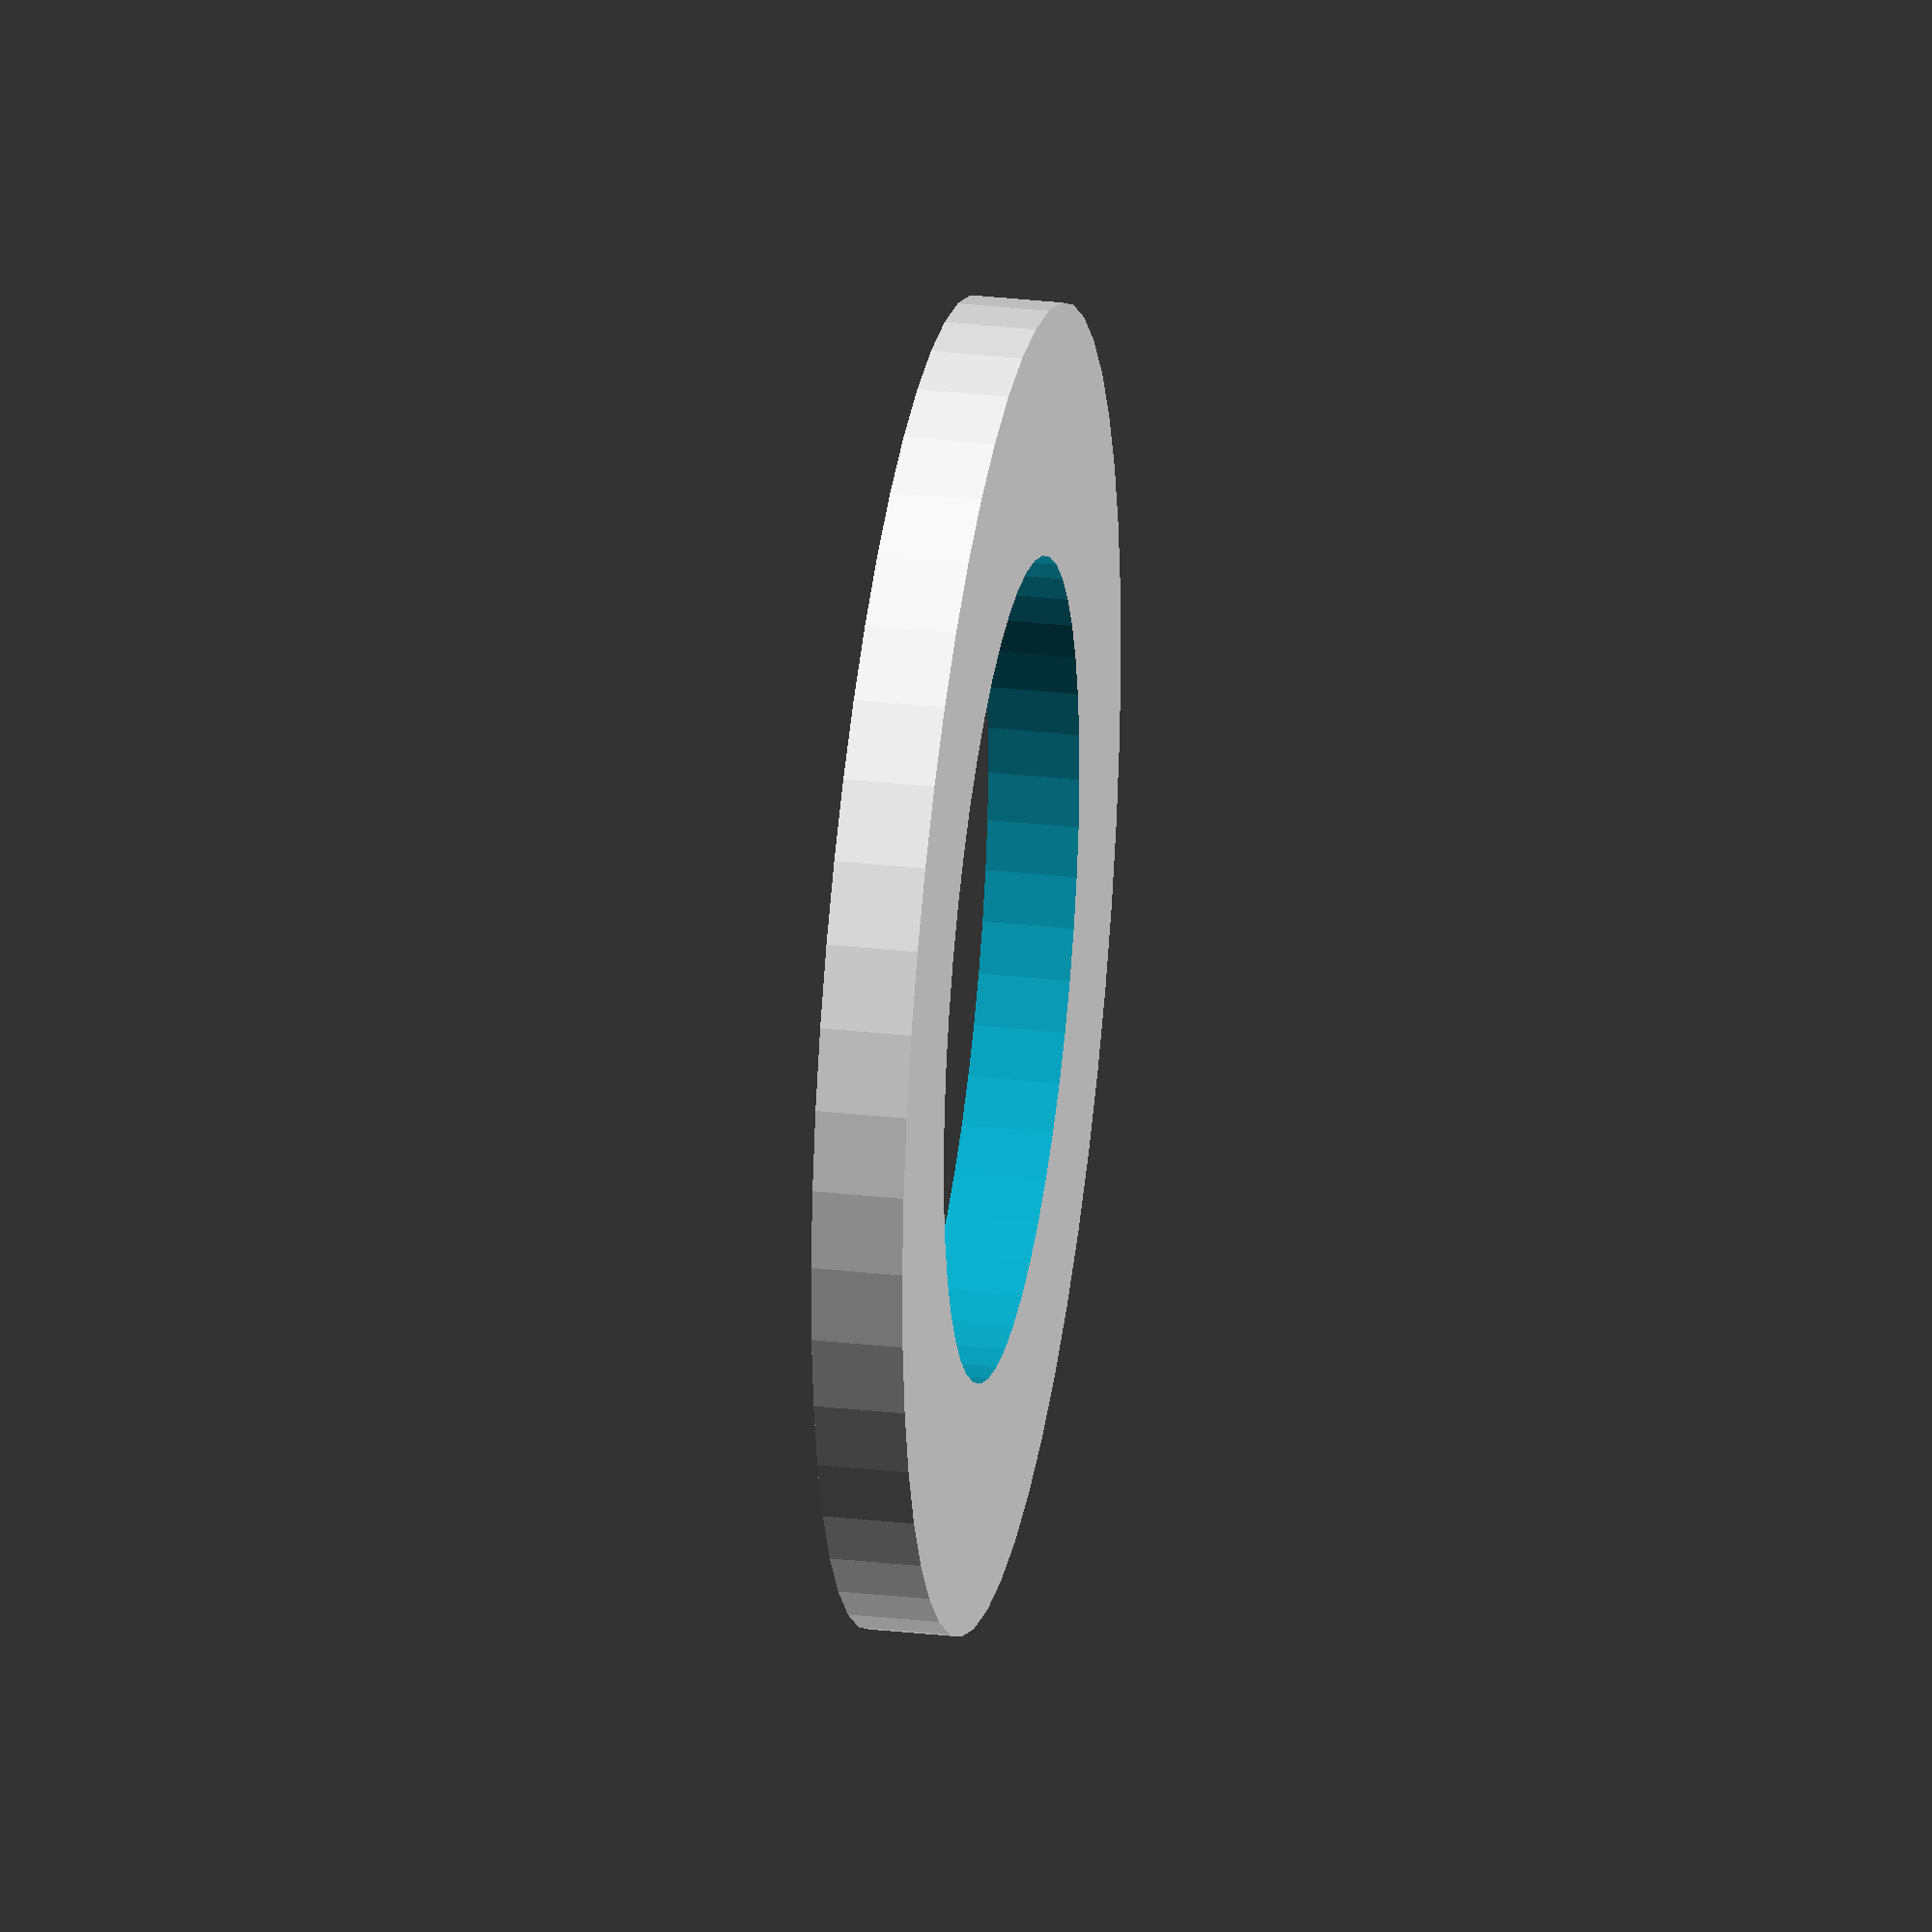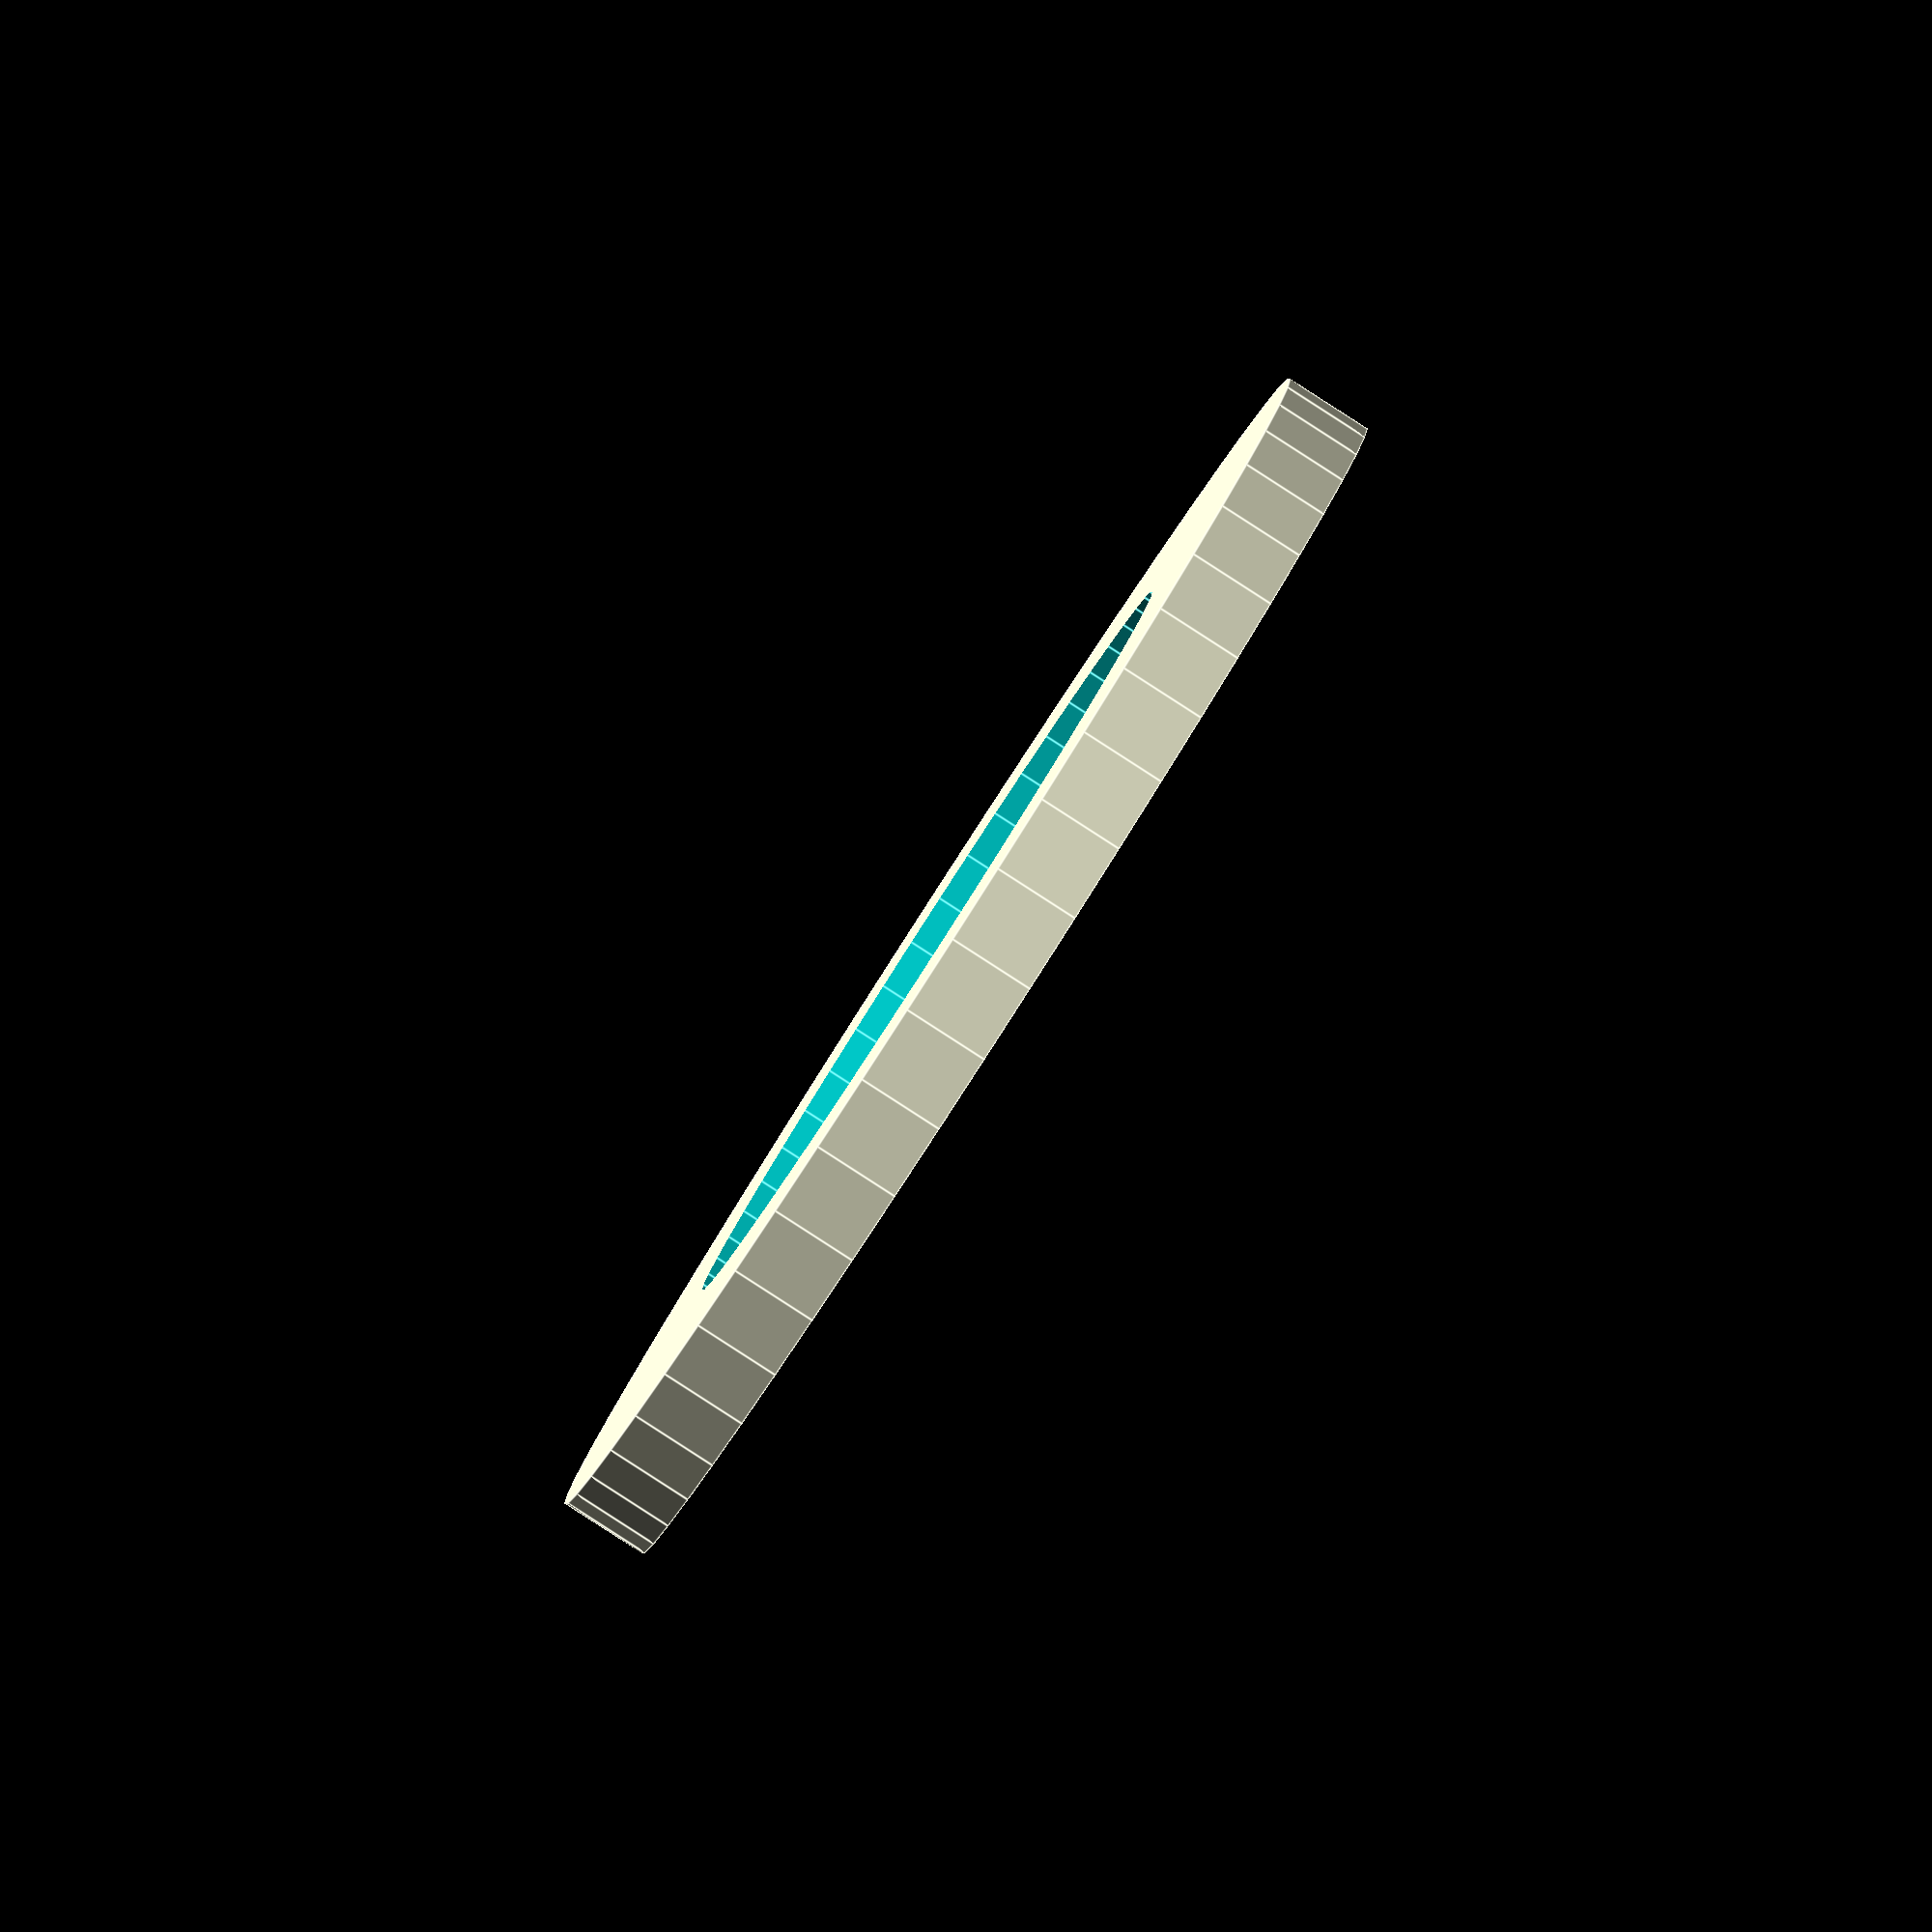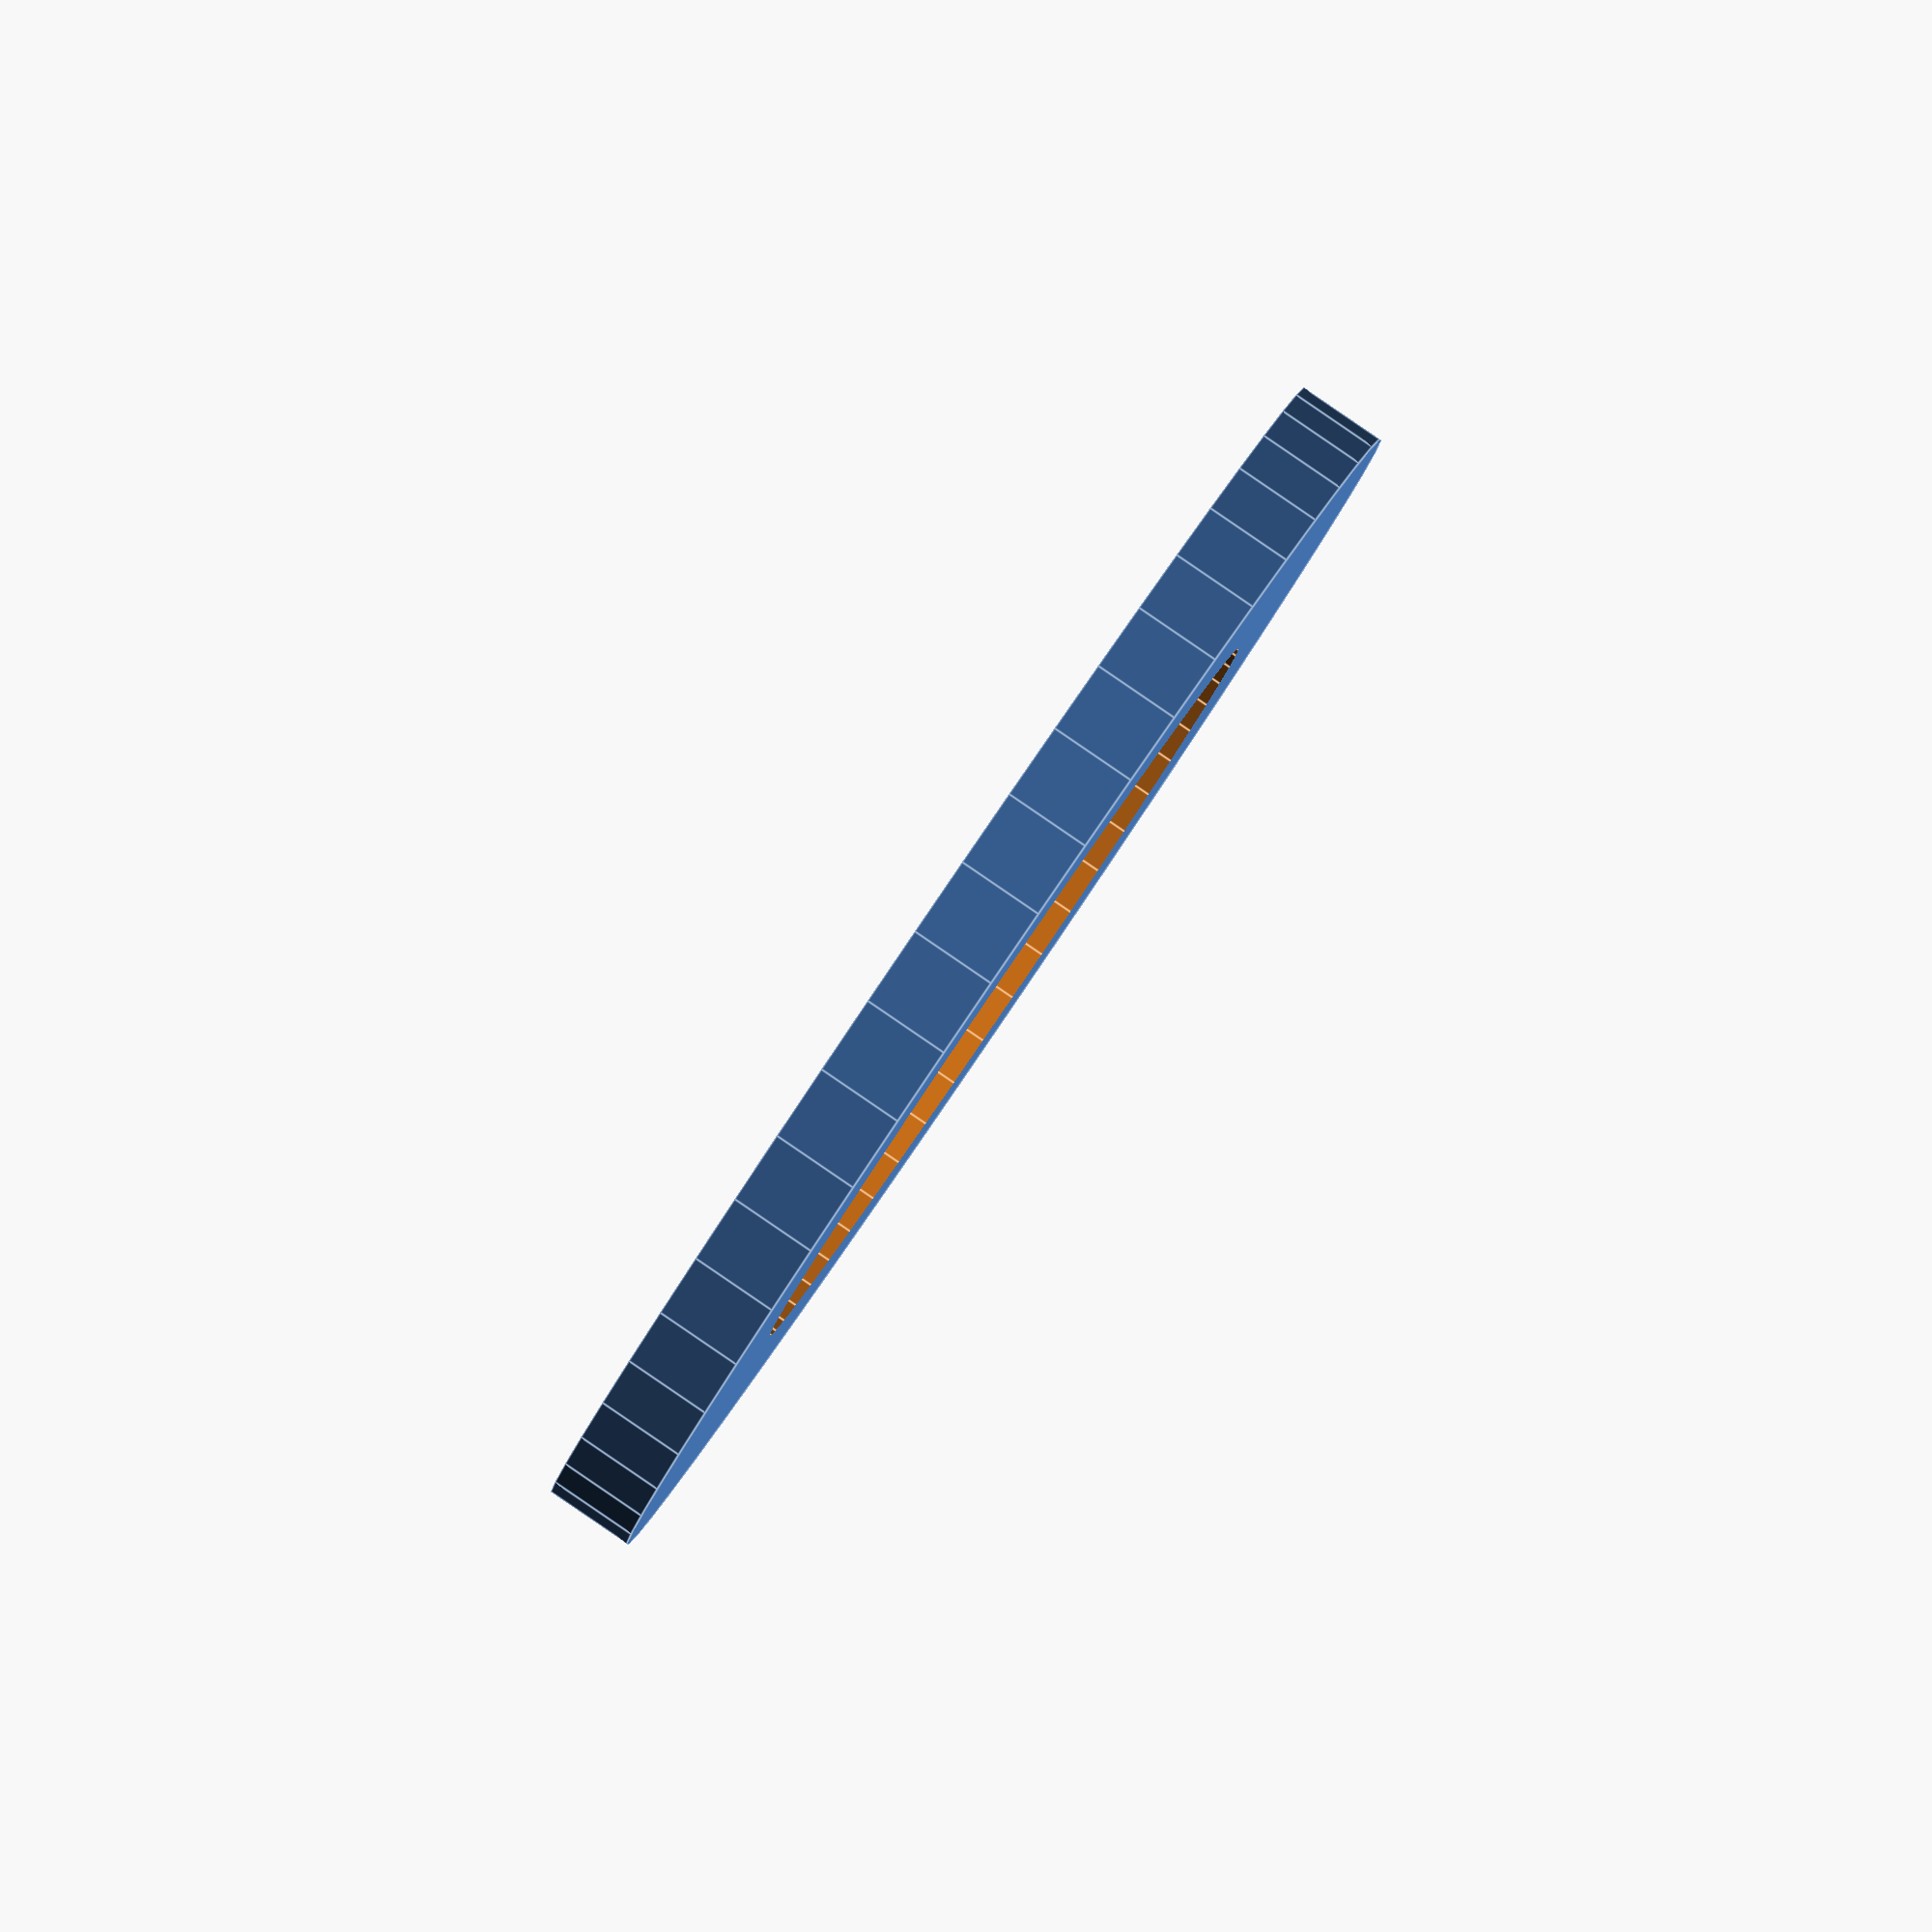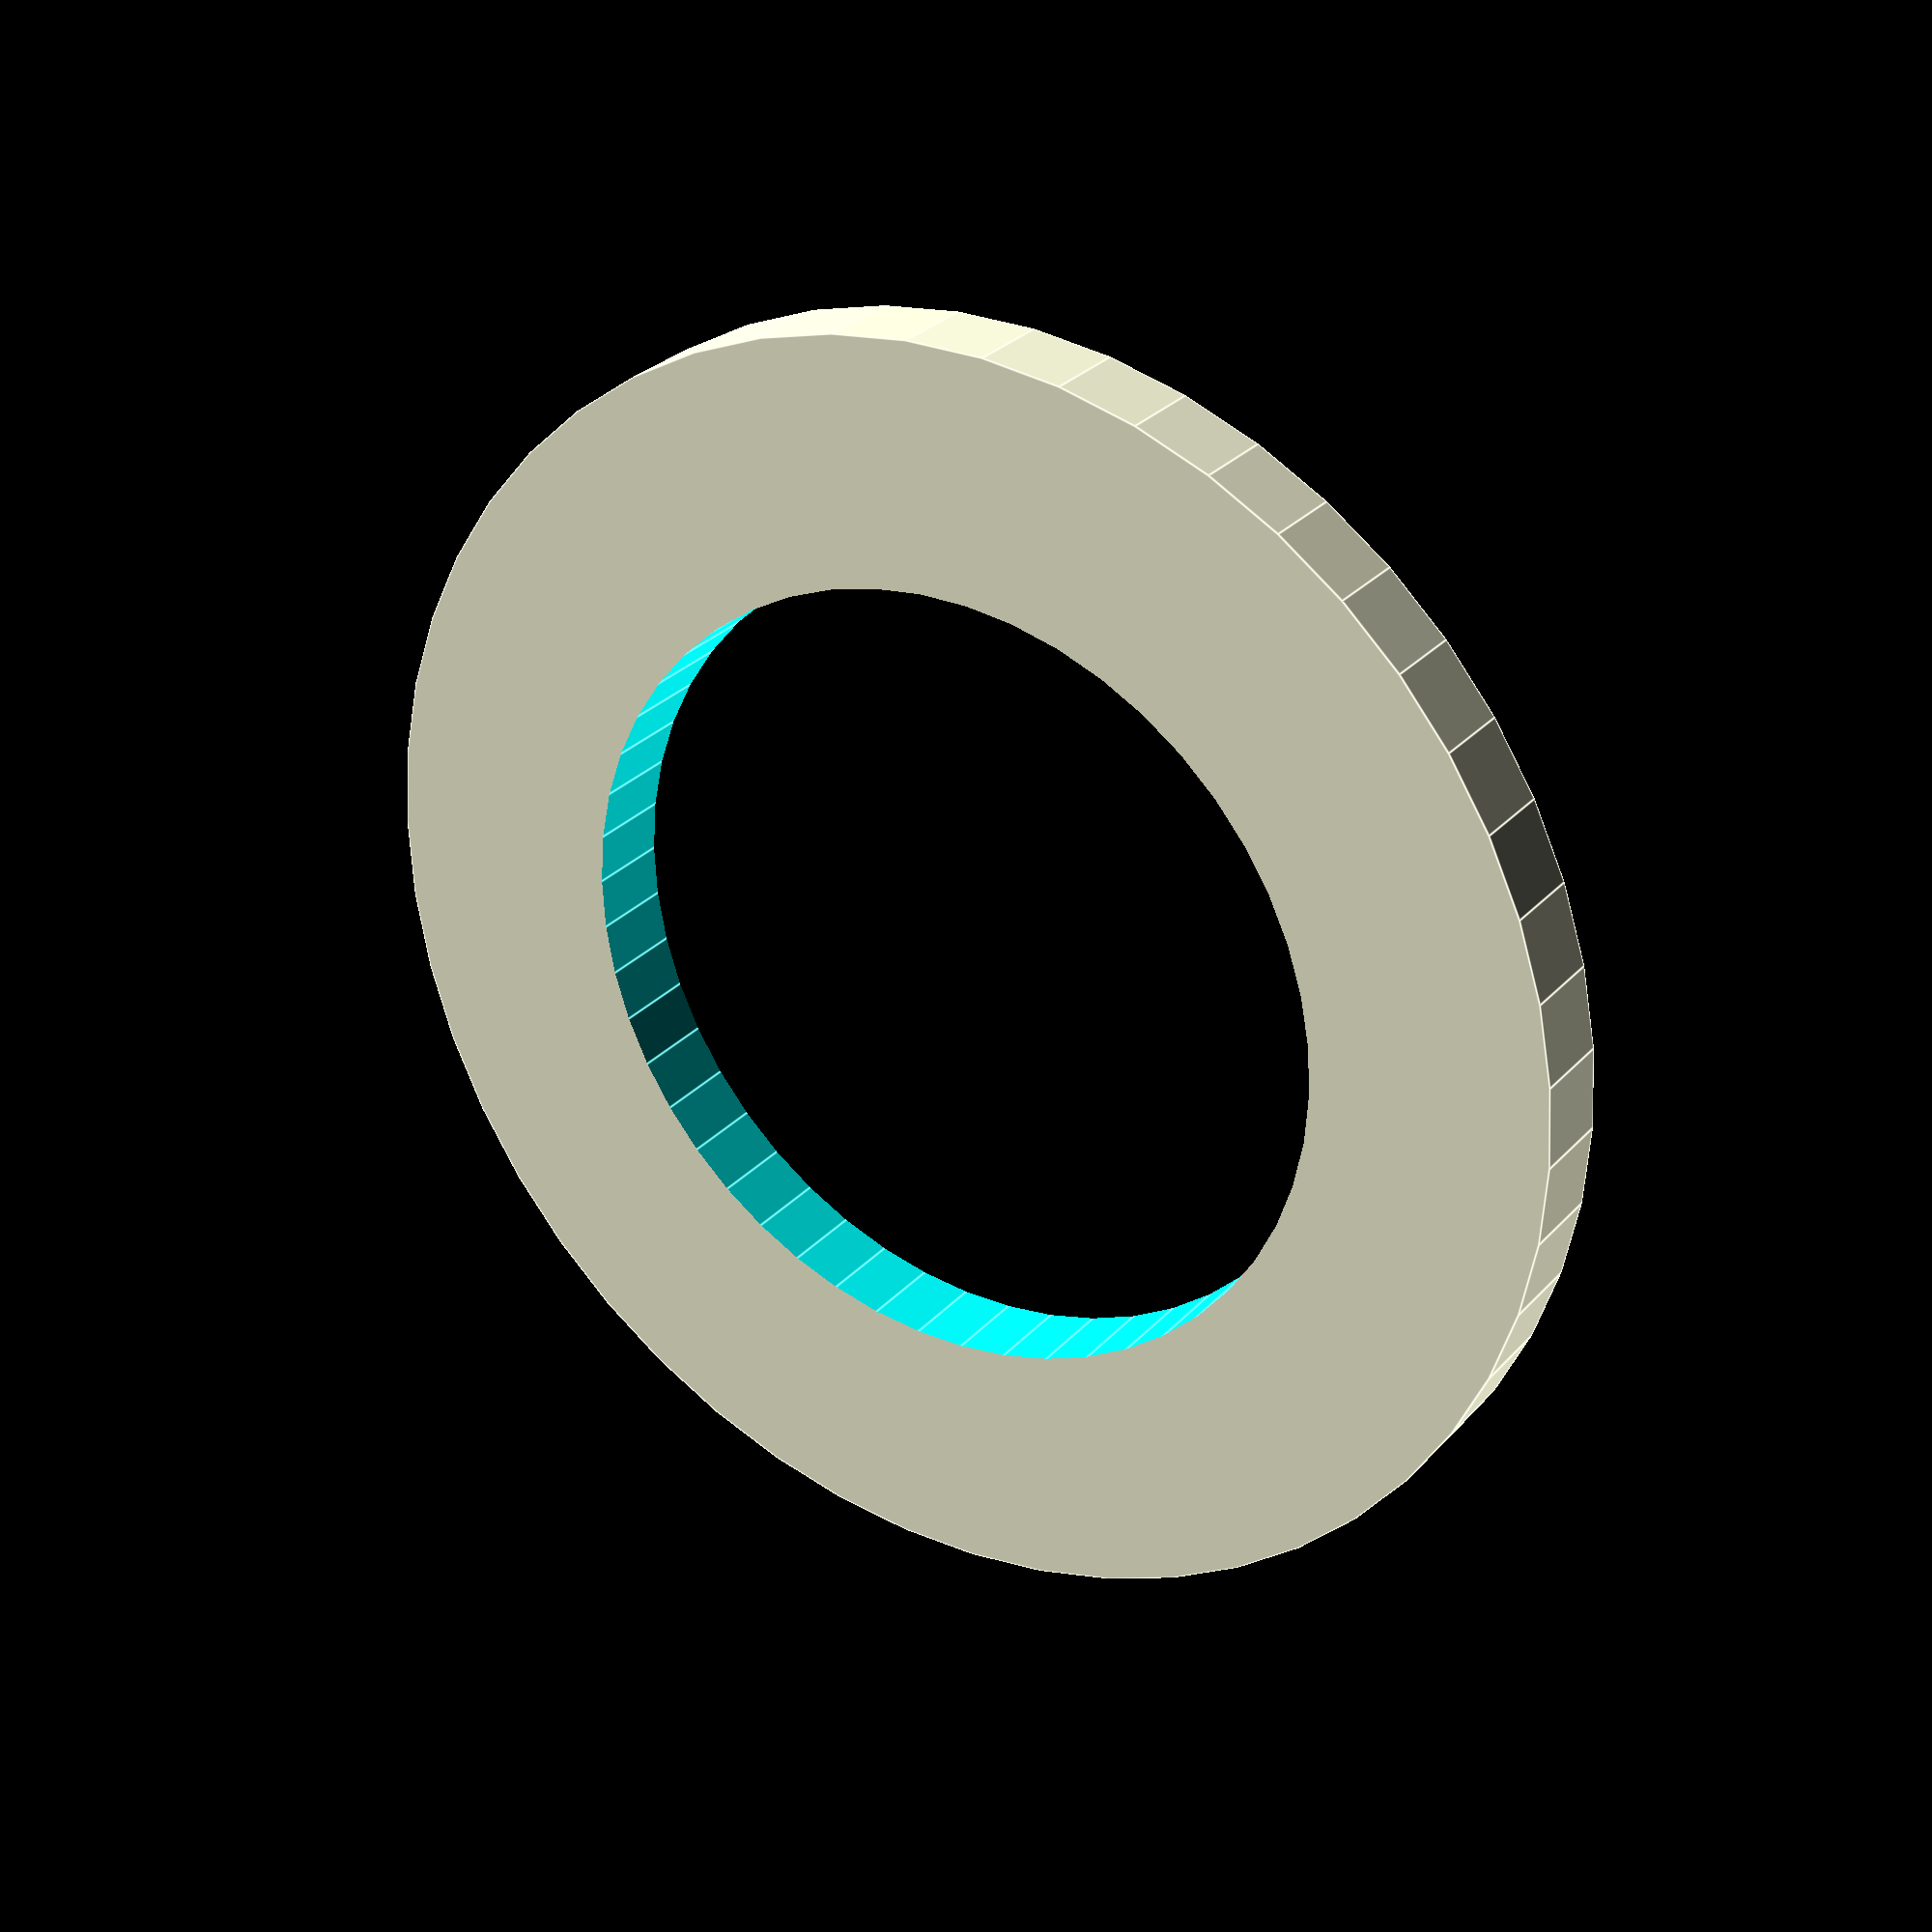
<openscad>
$fn = 50;


difference() {
	union() {
		translate(v = [0, 0, -1.0000000000]) {
			cylinder(h = 2, r = 14.5000000000);
		}
	}
	union() {
		translate(v = [0, 0, -100.0000000000]) {
			cylinder(h = 200, r = 9);
		}
	}
}
</openscad>
<views>
elev=150.4 azim=142.0 roll=80.6 proj=o view=solid
elev=266.8 azim=78.8 roll=122.8 proj=o view=edges
elev=92.4 azim=174.4 roll=235.7 proj=o view=edges
elev=152.3 azim=28.4 roll=327.7 proj=p view=edges
</views>
